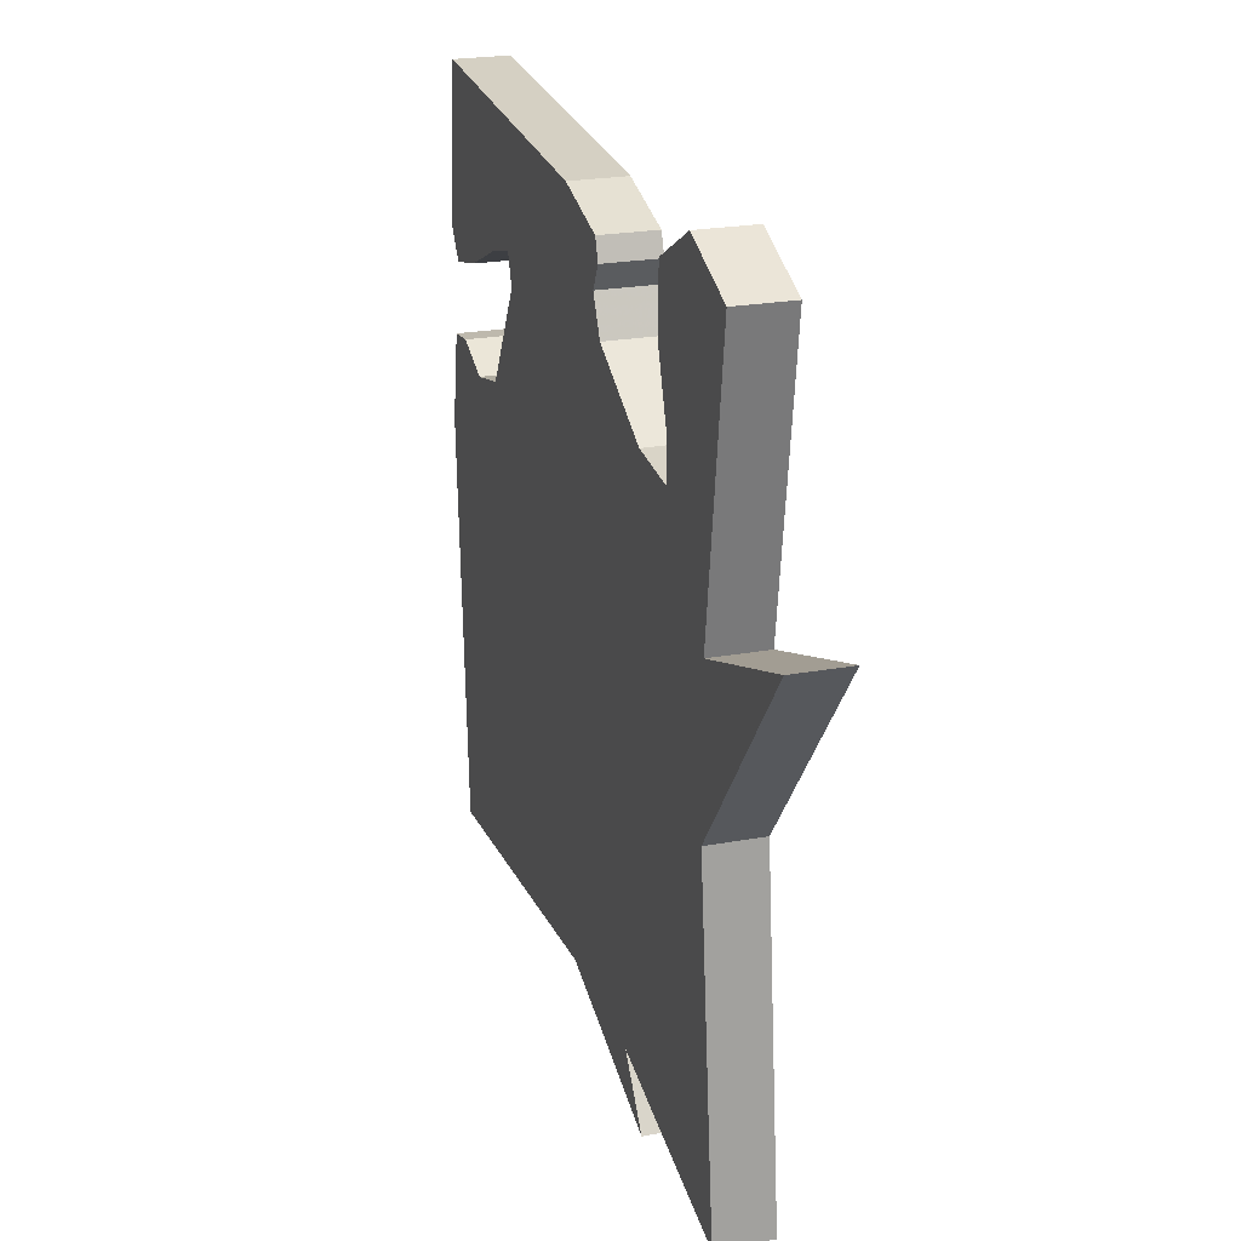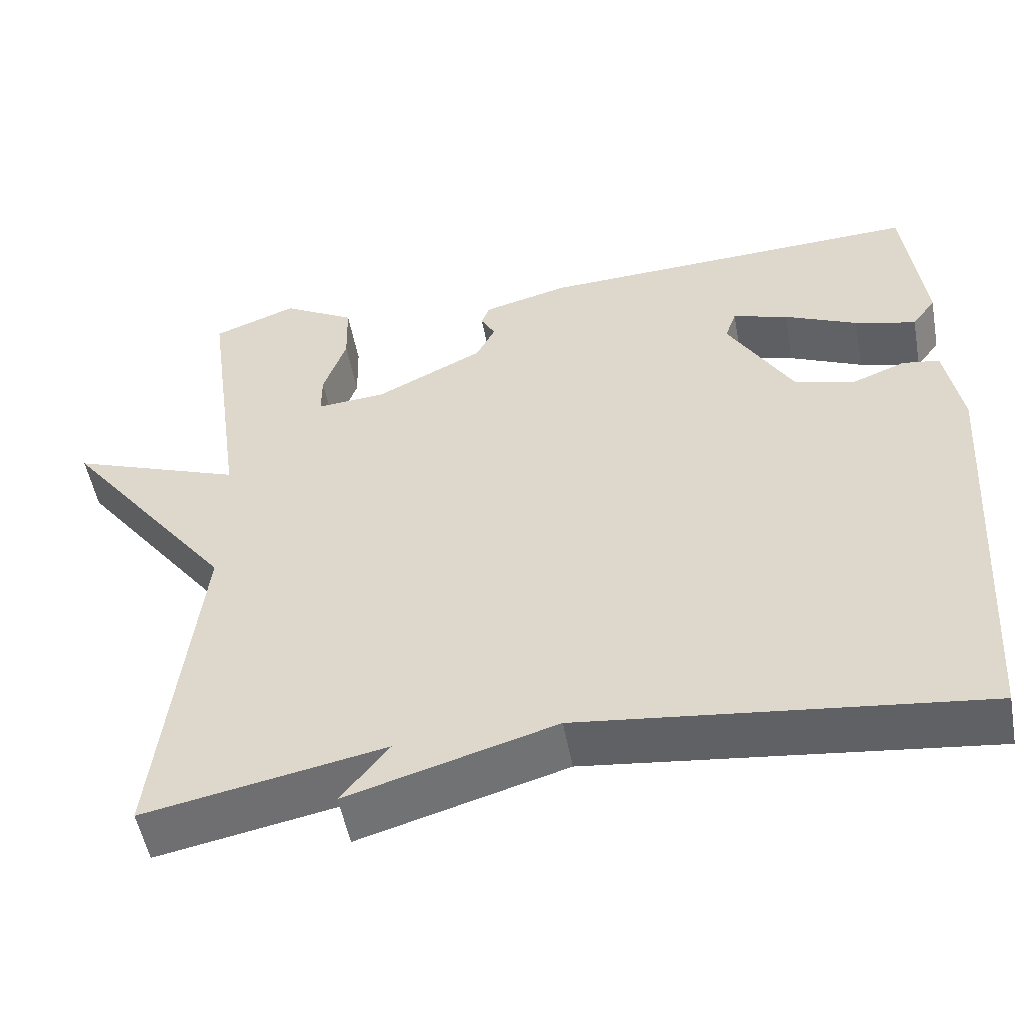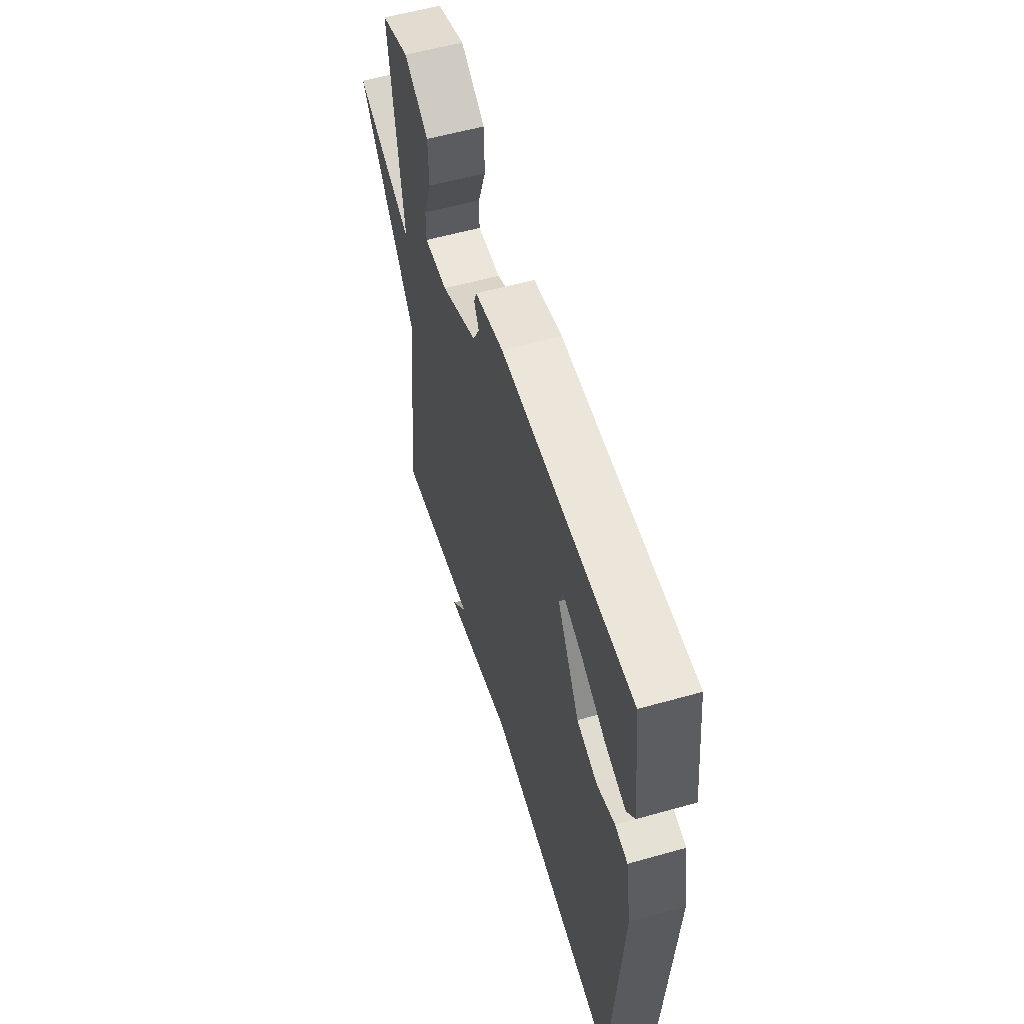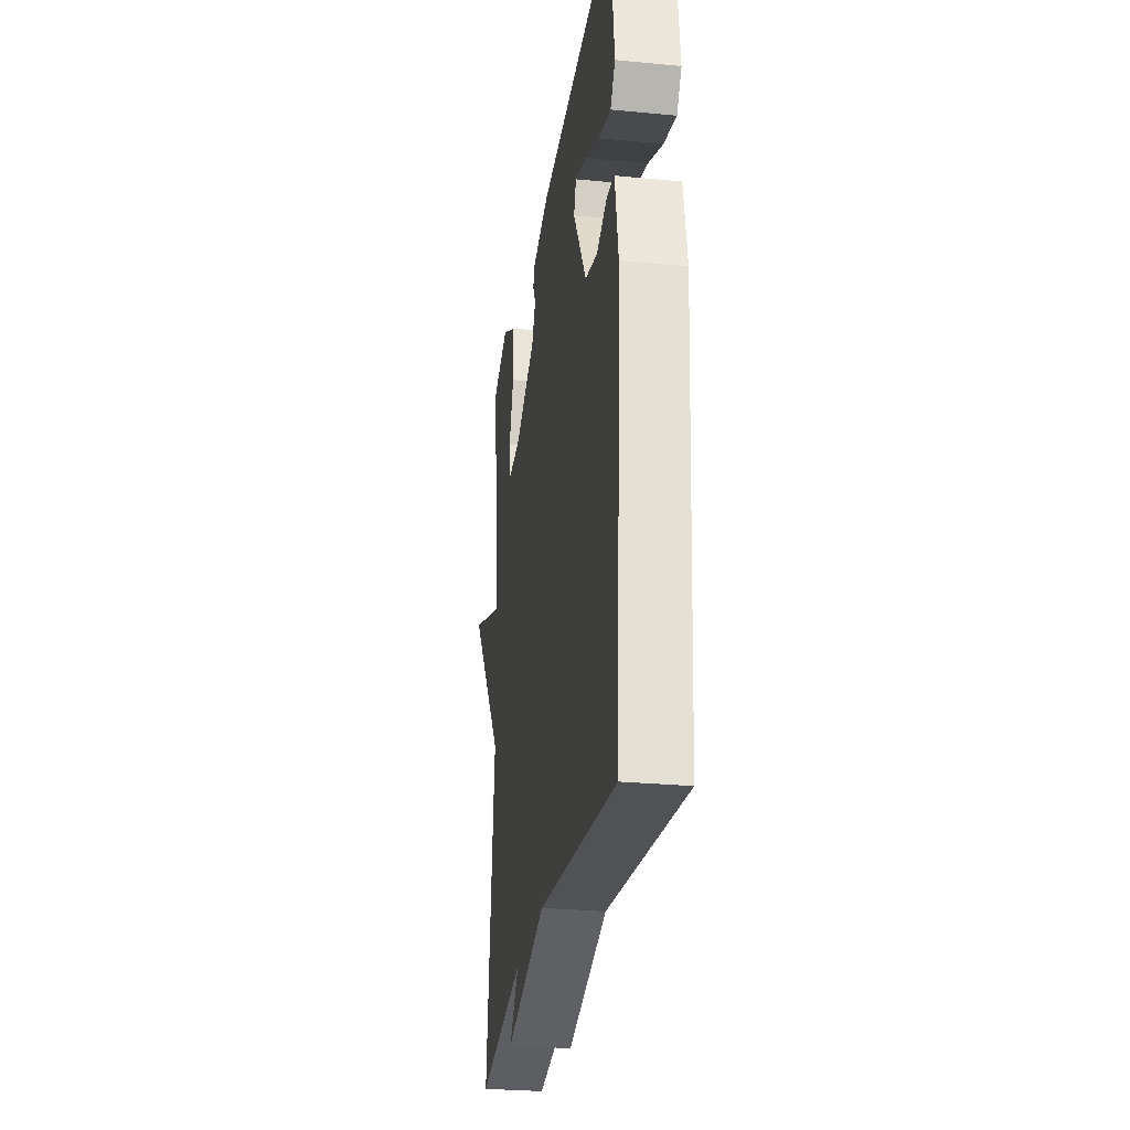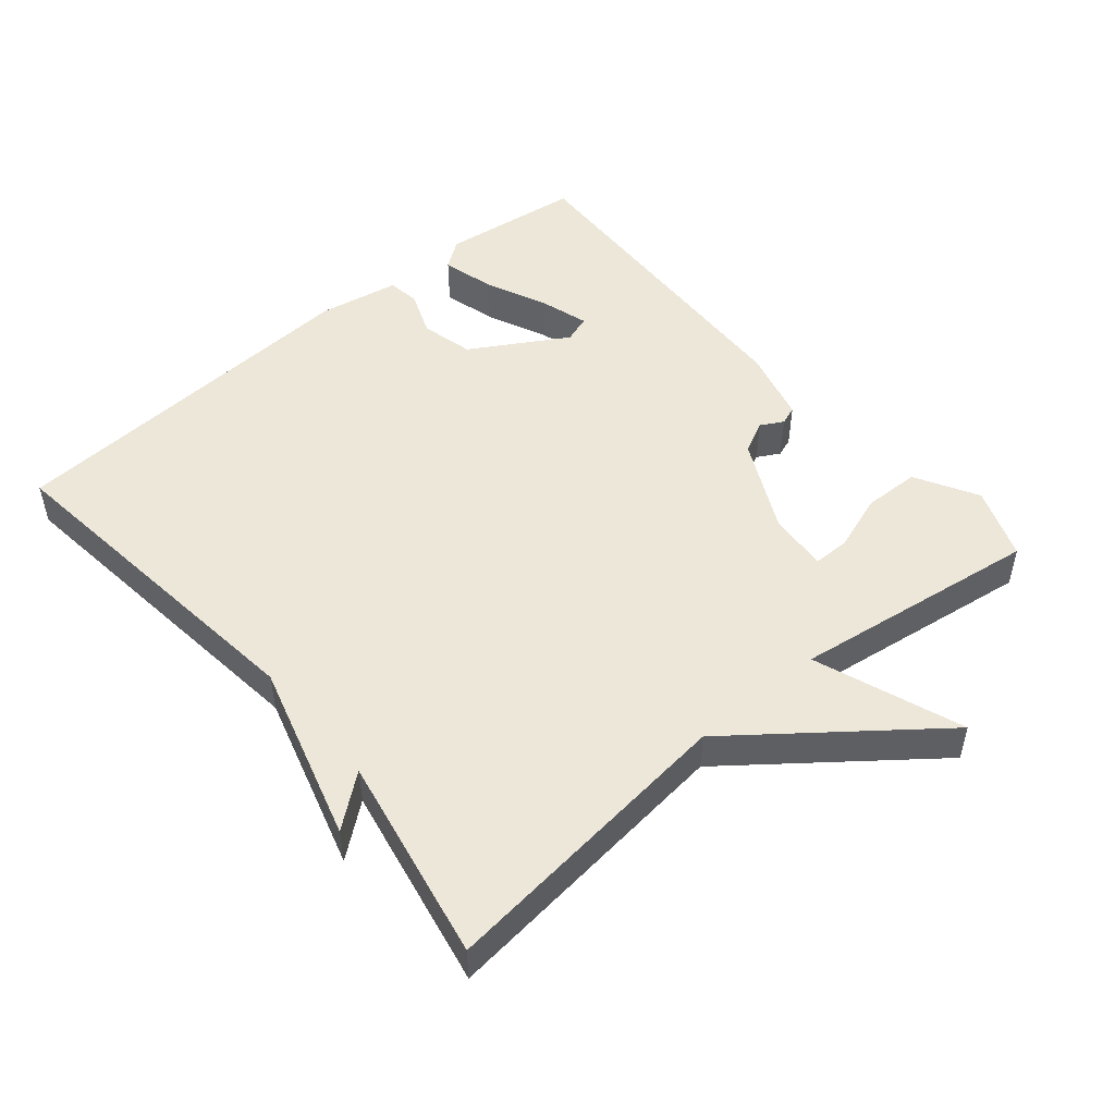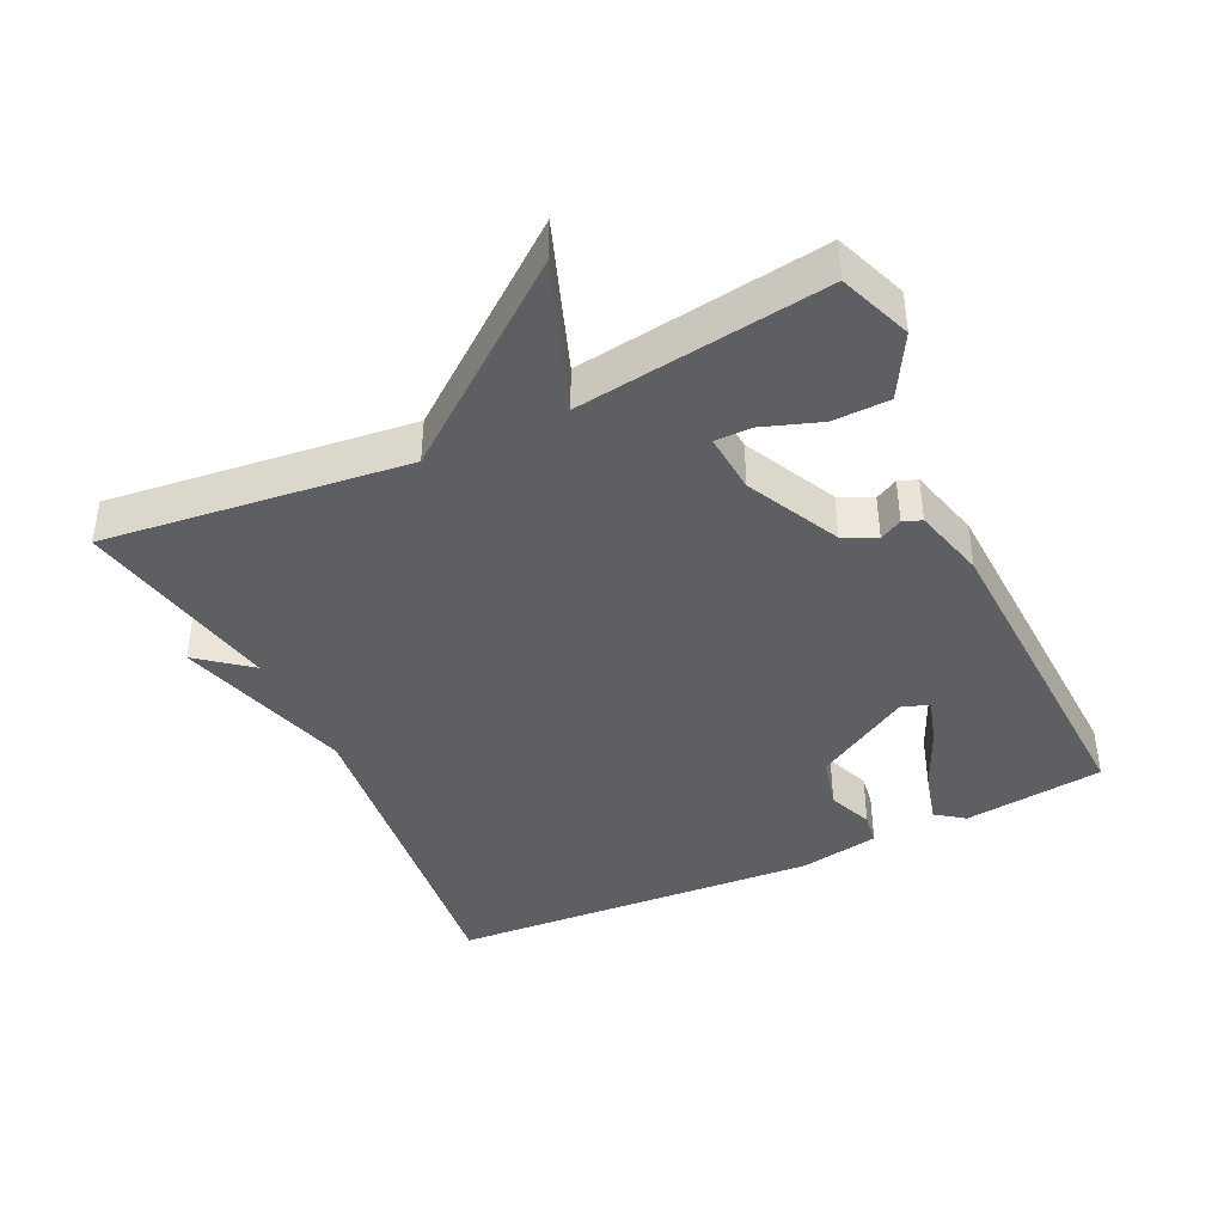
<metadata>
{"format":"obj","ext":"obj","renderer":"f3d","projection":"perspective","resolution":1024,"background":"white","views":[{"elev":23.9,"azim":-106.9,"up":"+Z"},{"elev":-52.2,"azim":10.5,"up":"+Z"},{"elev":57.1,"azim":73.6,"up":"+Z"},{"elev":-27.3,"azim":81.6,"up":"+Z"},{"elev":49.8,"azim":-130.1,"up":"+Y"},{"elev":-40.9,"azim":-64.6,"up":"+Y"}]}
</metadata>
<code>
v -0.5 0.07 -0.5
v -0.45 0.07 -0.06
v -0.666 0.07 0.219
v -0.45 0.07 0.14
v -0.5 0.07 0.5
v -0.395 0.07 0.54
v -0.304 0.07 0.489
v -0.302 0.07 0.407
v -0.331 0.07 0.324
v -0.331 0.07 0.27
v -0.244 0.07 0.277
v -0.109 0.07 0.344
v -0.085 0.07 0.391
v -0.103 0.07 0.424
v -0.093 0.07 0.451
v 0.014 0.07 0.479
v 0.5 0.07 0.5
v 0.525 0.07 0.295
v 0.495 0.07 0.254
v 0.418 0.07 0.274
v 0.326 0.07 0.315
v 0.256 0.07 0.336
v 0.242 0.07 0.296
v 0.324 0.07 0.157
v 0.401 0.07 0.138
v 0.467 0.07 0.164
v 0.514 0.07 0.157
v 0.535 0.07 0.04
v 0.5 0.07 -0.5
v 0 0.07 -0.442
v -0.26 0.07 -0.517
v -0.2 0.07 -0.442
v -0.5 0 -0.5
v -0.45 0 -0.06
v -0.666 0 0.219
v -0.45 0 0.14
v -0.5 0 0.5
v -0.395 0 0.54
v -0.304 0 0.489
v -0.302 0 0.407
v -0.331 0 0.324
v -0.331 0 0.27
v -0.244 0 0.277
v -0.109 0 0.344
v -0.085 0 0.391
v -0.103 0 0.424
v -0.093 0 0.451
v 0.014 0 0.479
v 0.5 0 0.5
v 0.525 0 0.295
v 0.495 0 0.254
v 0.418 0 0.274
v 0.326 0 0.315
v 0.256 0 0.336
v 0.242 0 0.296
v 0.324 0 0.157
v 0.401 0 0.138
v 0.467 0 0.164
v 0.514 0 0.157
v 0.535 0 0.04
v 0.5 0 -0.5
v 0 0 -0.442
v -0.26 0 -0.517
v -0.2 0 -0.442
f 30 31 32
f 28 29 30
f 27 28 30
f 26 27 30
f 25 26 30
f 24 25 30 32
f 32 1 2
f 24 32 2
f 23 24 2
f 19 20 21
f 18 19 21
f 17 18 21
f 16 17 21
f 16 21 22
f 16 22 23
f 15 16 23
f 14 15 23
f 13 14 23
f 7 8 9
f 6 7 9
f 5 6 9
f 4 5 9
f 4 9 10
f 2 3 4
f 2 4 10 11
f 12 13 23
f 2 11 12 23
f 64 63 62
f 62 61 60
f 62 60 59
f 62 59 58
f 62 58 57
f 64 62 57 56
f 34 33 64
f 34 64 56
f 34 56 55
f 53 52 51
f 53 51 50
f 53 50 49
f 53 49 48
f 54 53 48
f 55 54 48
f 55 48 47
f 55 47 46
f 55 46 45
f 41 40 39
f 41 39 38
f 41 38 37
f 41 37 36
f 42 41 36
f 36 35 34
f 43 42 36 34
f 55 45 44
f 55 44 43 34
f 1 33 34 2
f 2 34 35 3
f 3 35 36 4
f 4 36 37 5
f 5 37 38 6
f 6 38 39 7
f 7 39 40 8
f 8 40 41 9
f 9 41 42 10
f 10 42 43 11
f 11 43 44 12
f 12 44 45 13
f 13 45 46 14
f 14 46 47 15
f 15 47 48 16
f 16 48 49 17
f 17 49 50 18
f 18 50 51 19
f 19 51 52 20
f 20 52 53 21
f 21 53 54 22
f 22 54 55 23
f 23 55 56 24
f 24 56 57 25
f 25 57 58 26
f 26 58 59 27
f 27 59 60 28
f 28 60 61 29
f 29 61 62 30
f 30 62 63 31
f 31 63 64 32
f 32 64 33 1

</code>
